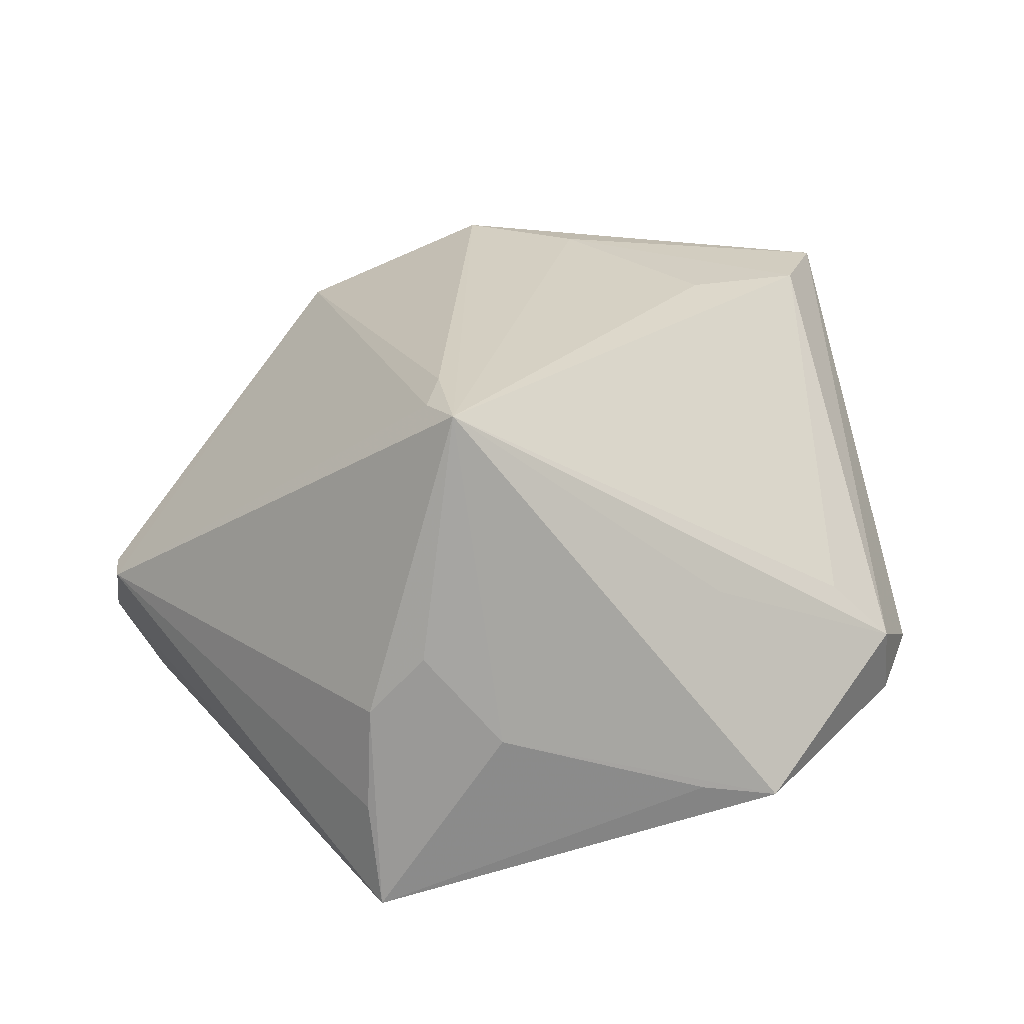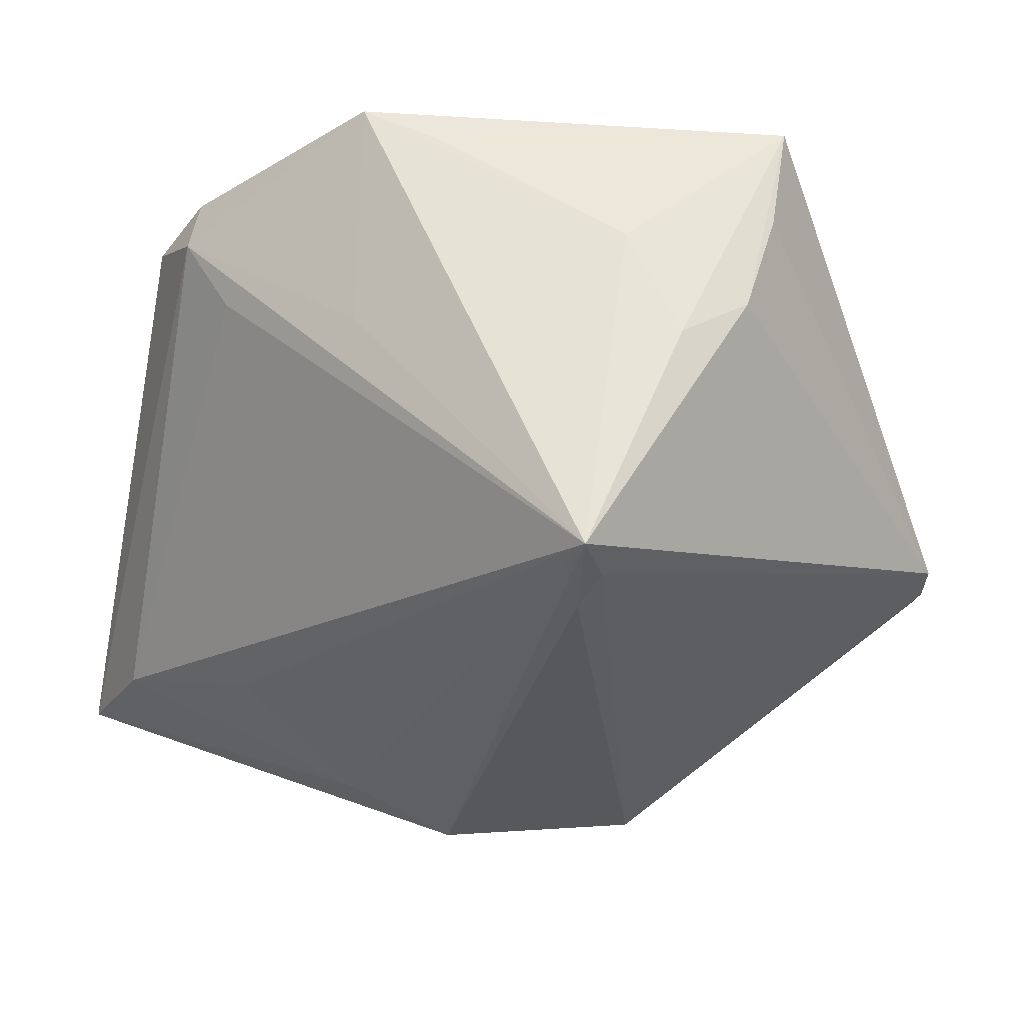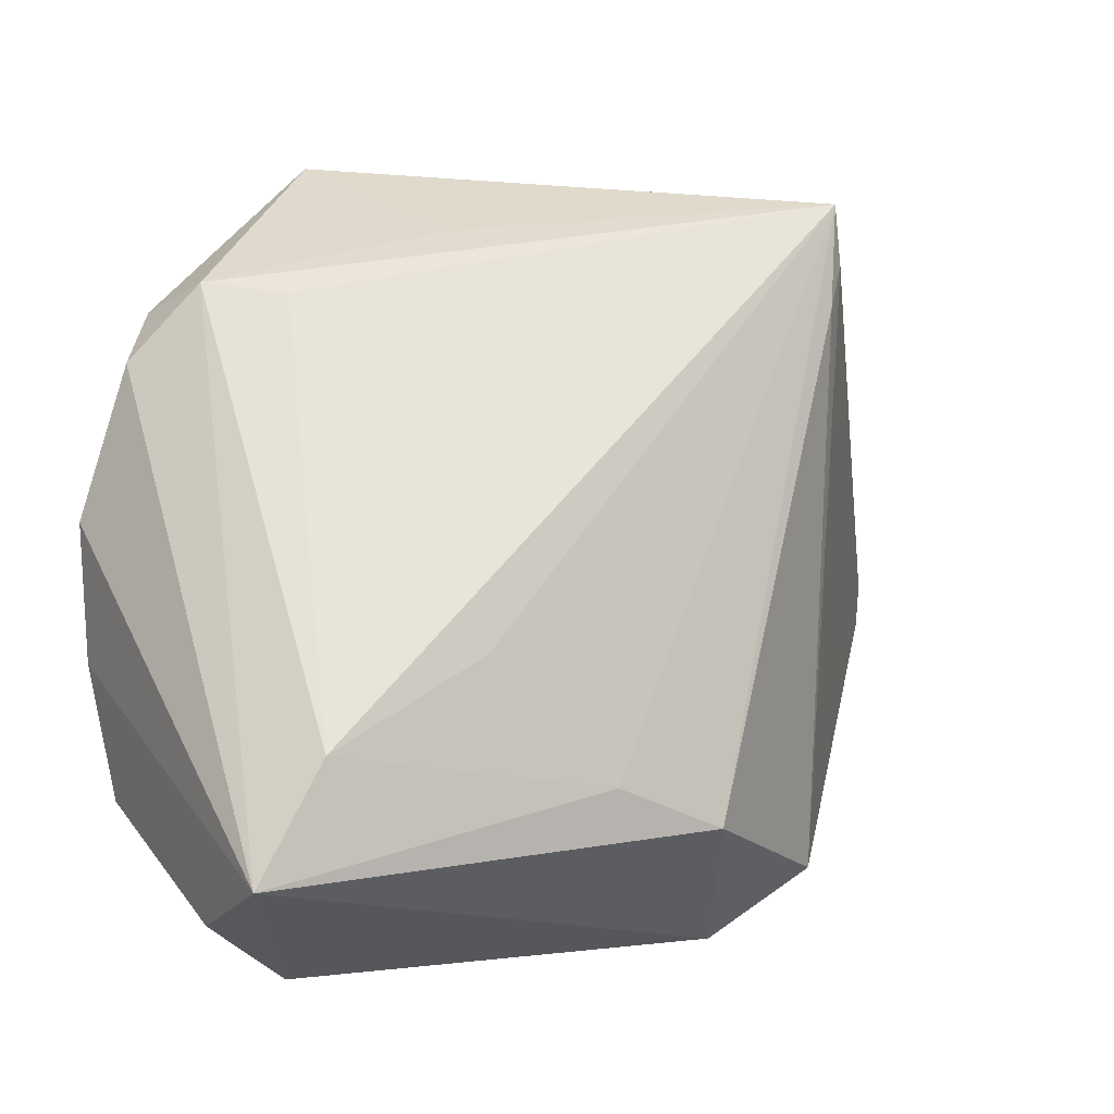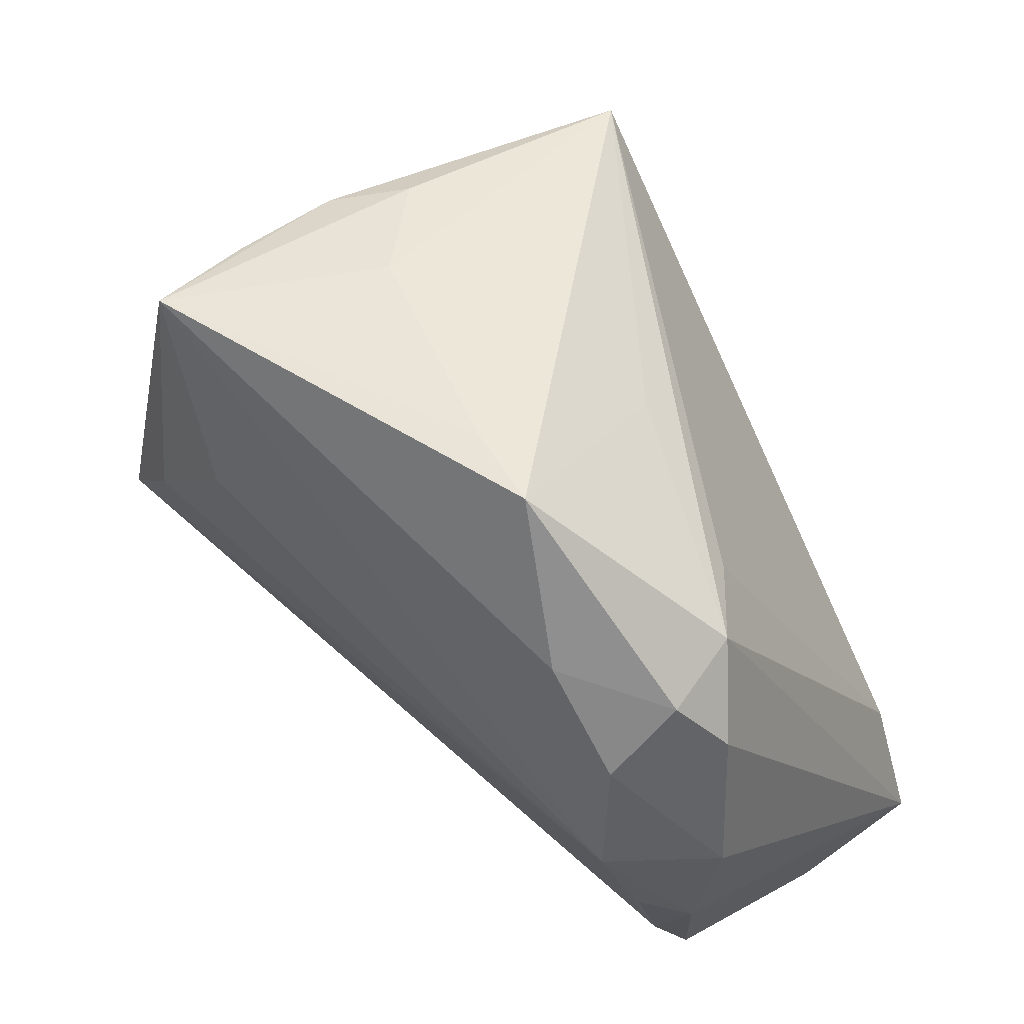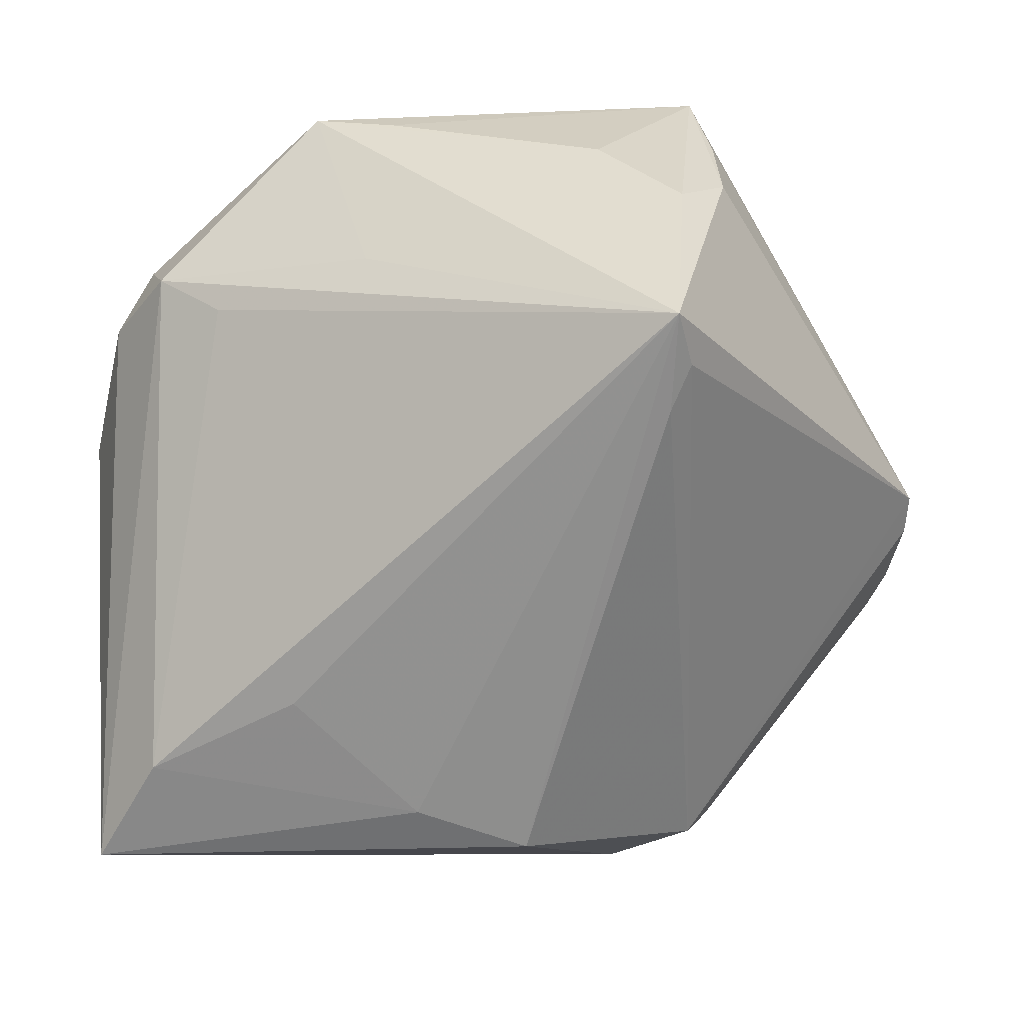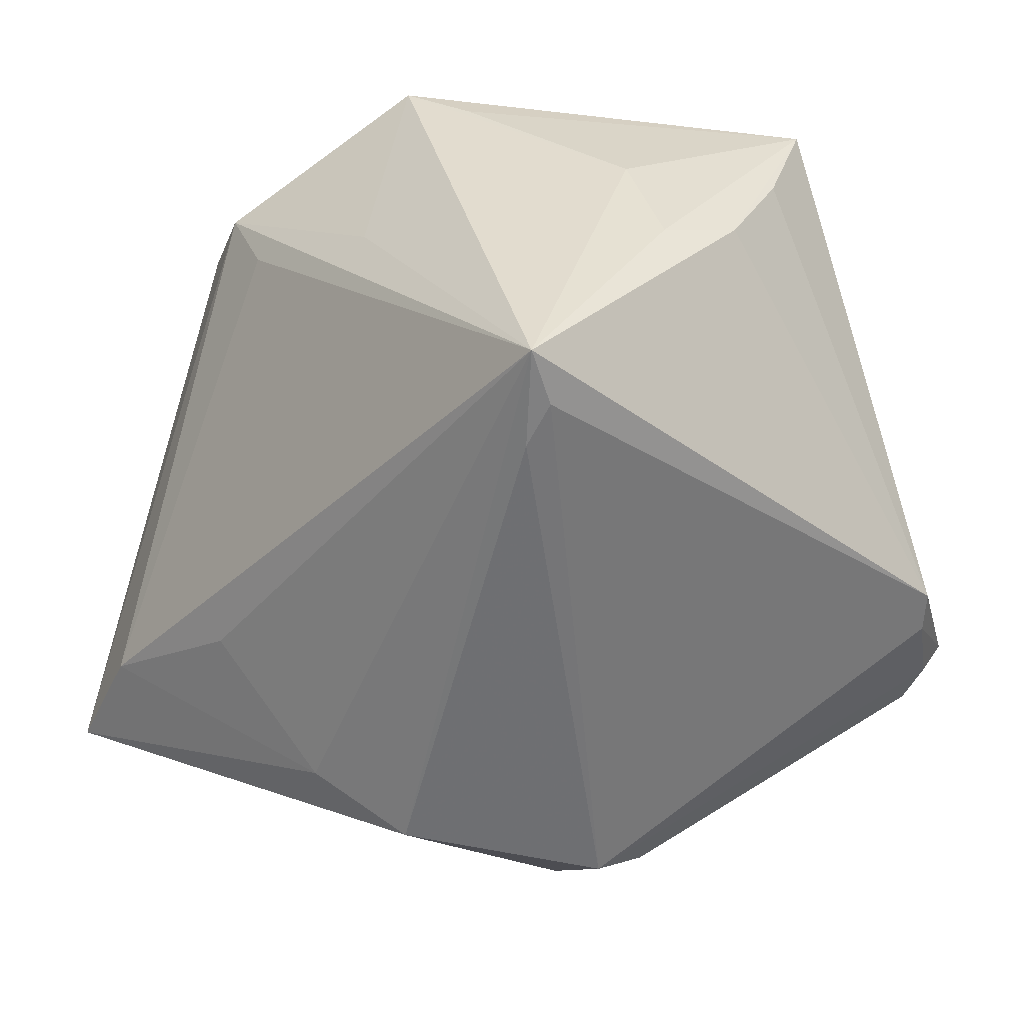
<metadata>
{"format":"obj","ext":"obj","renderer":"f3d","projection":"perspective","resolution":1024,"background":"white","views":[{"elev":25.0,"azim":167.3,"up":"+Z"},{"elev":52.6,"azim":13.7,"up":"+Y"},{"elev":-1.8,"azim":-36.6,"up":"+Y"},{"elev":55.6,"azim":-133.2,"up":"+Y"},{"elev":26.4,"azim":-5.0,"up":"+Y"},{"elev":28.9,"azim":23.1,"up":"+Y"}]}
</metadata>
<code>
v 0.02935 0.04129 -0.003092
v 0.05298 -0.02176 -0.009444
v -0.02131 -0.04542 -0.006532
v 0.0269 -0.03737 0.01633
v -0.01114 -0.02512 0.03128
v 0.01424 0.04534 -0.0068
v 0.05585 -0.007491 -0.003693
v -0.04168 0.02736 -0.01601
v -0.04621 -0.02753 -0.0144
v 0.05616 -0.002666 -0.003503
v -0.03296 0.02856 0.0002338
v 0.001913 -0.02984 0.03278
v -0.04135 0.003848 -0.02591
v 0.04485 -0.01662 -0.02157
v 0.002031 -0.04377 -0.005079
v 0.0505 -0.01146 -0.02253
v -0.02997 0.02982 -0.02334
v 0.01852 0.03915 0.03278
v -0.04415 -0.008347 -0.022
v -0.02553 -0.01103 0.02807
v -0.01493 0.03657 0.005532
v -0.02592 -0.04602 -0.003672
v 0.02901 0.04407 -0.02827
v 0.0211 0.01874 -0.02974
v -0.05035 -0.0344 0.0234
v -0.05035 0.003381 -0.01533
v 0.03005 0.04216 -0.01561
v -0.0106 0.04628 -0.0159
v -0.04632 0.02106 -0.01218
v 0.01477 -0.04416 0.01491
v -0.03474 -0.0462 0.003177
v -0.0484 -0.01227 -0.01704
v -0.03952 0.01924 -0.02351
v 0.02032 0.03249 0.03164
v 0.02358 -0.0359 0.02234
v 0.05599 -0.01641 -0.01463
v -0.04738 -0.03914 0.008496
v 0.04575 -0.02517 -0.01054
v 0.04521 -0.008414 -0.02728
v -0.04467 -0.01874 -0.01911
v 0.03493 0.003613 -0.02921
v -0.04298 -0.02111 0.02482
v 0.05533 -0.01705 -0.009259
v -0.04009 0.02992 -0.006767
v -0.01994 0.04644 -0.01806
v 0.02313 0.04299 0.004083
v 0.01793 0.02749 0.03278
f 12 25 30
f 30 25 31
f 21 18 45
f 45 44 21
f 21 44 18
f 42 44 25
f 42 20 18
f 45 18 6
f 18 10 1
f 10 27 1
f 37 31 25
f 23 27 10
f 23 1 27
f 5 12 18
f 18 20 5
f 25 12 5
f 5 42 25
f 20 42 5
f 35 12 30
f 18 44 11
f 11 42 18
f 44 42 11
f 25 44 29
f 29 26 25
f 13 26 33
f 30 31 22
f 22 15 30
f 38 15 14
f 38 2 30
f 30 15 38
f 45 23 17
f 17 13 33
f 23 13 17
f 45 6 28
f 28 23 45
f 6 23 28
f 46 23 6
f 1 23 46
f 46 6 18
f 18 1 46
f 18 12 47
f 12 35 47
f 10 35 7
f 30 2 4
f 4 35 30
f 2 35 4
f 33 26 8
f 26 29 8
f 45 17 8
f 8 17 33
f 8 44 45
f 8 29 44
f 26 13 32
f 25 26 32
f 36 23 10
f 36 16 23
f 10 7 36
f 14 16 36
f 36 38 14
f 2 38 36
f 9 22 31
f 31 37 9
f 9 32 40
f 9 37 25
f 25 32 9
f 14 15 3
f 15 22 3
f 22 9 3
f 3 9 40
f 34 35 10
f 34 47 35
f 34 10 18
f 18 47 34
f 19 13 40
f 40 32 19
f 19 32 13
f 2 36 43
f 43 36 7
f 43 35 2
f 43 7 35
f 24 13 23
f 23 41 24
f 24 41 13
f 23 16 39
f 39 41 23
f 39 16 14
f 39 3 40
f 14 3 39
f 40 13 39
f 13 41 39

</code>
